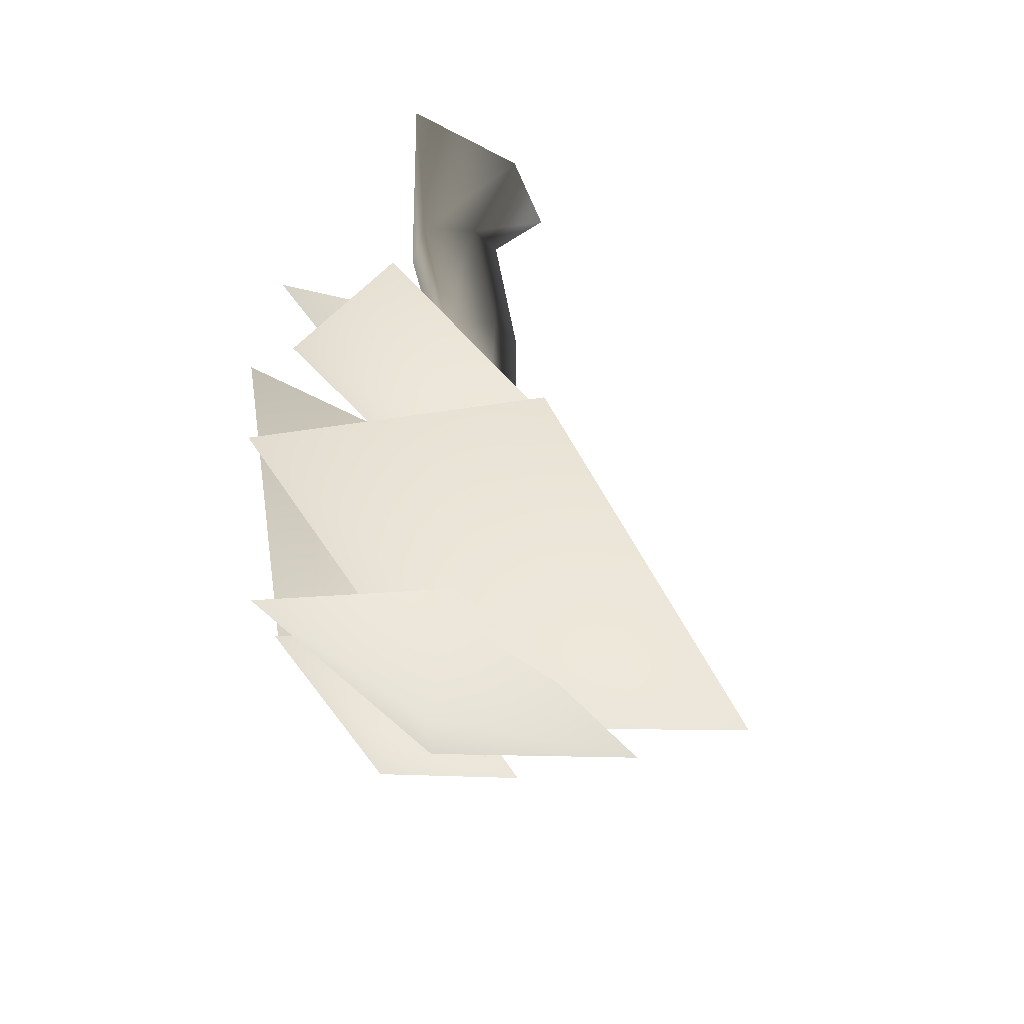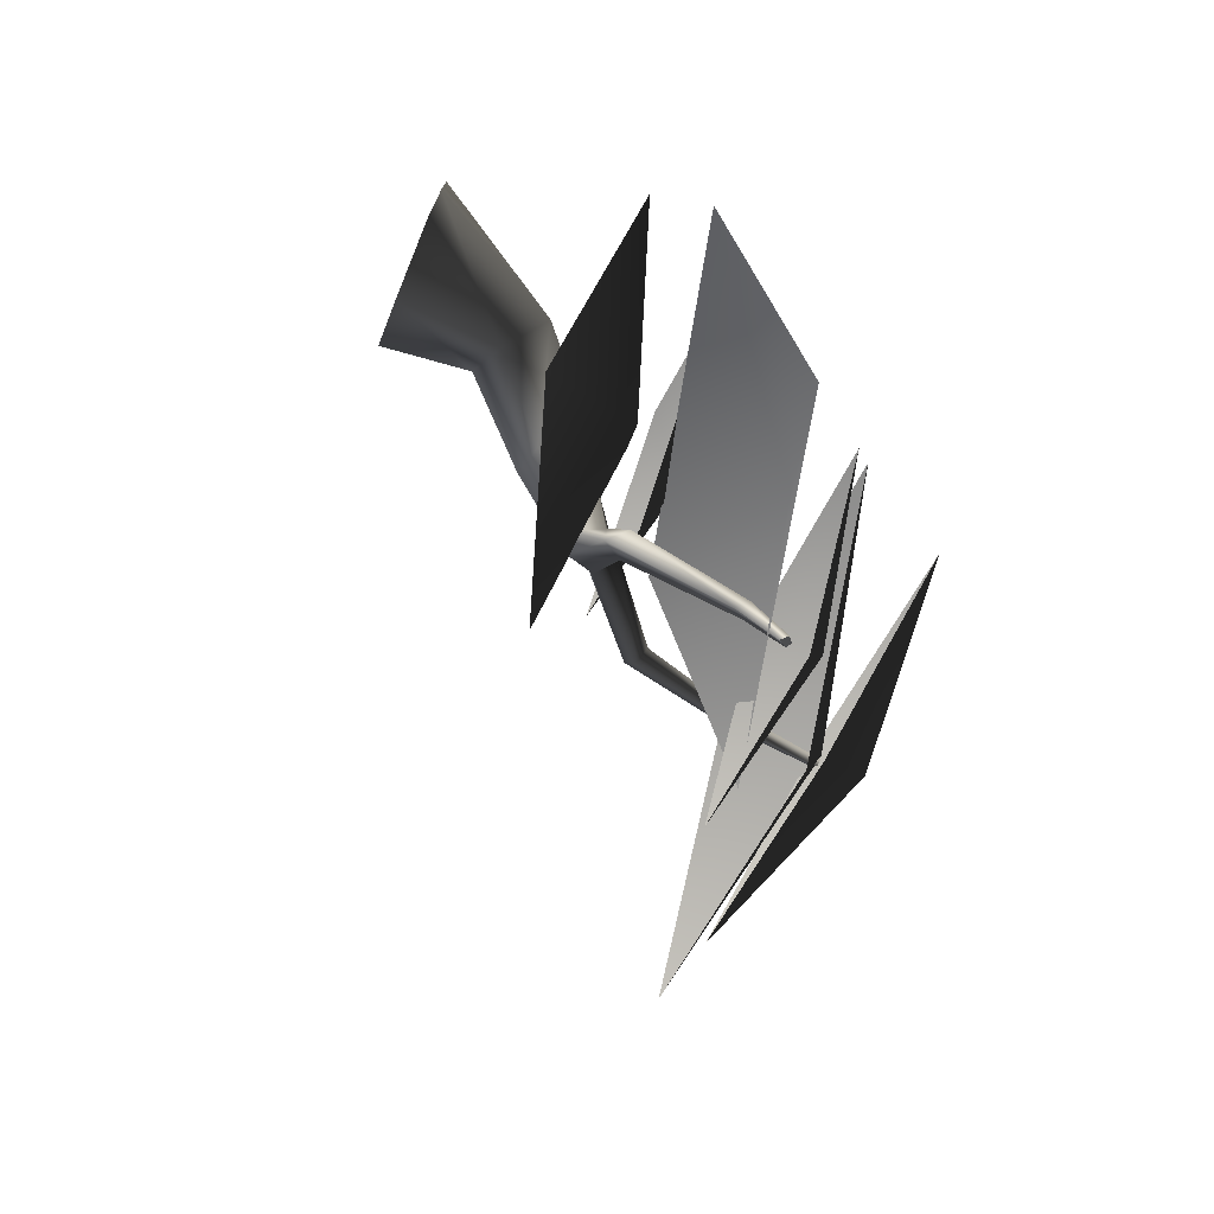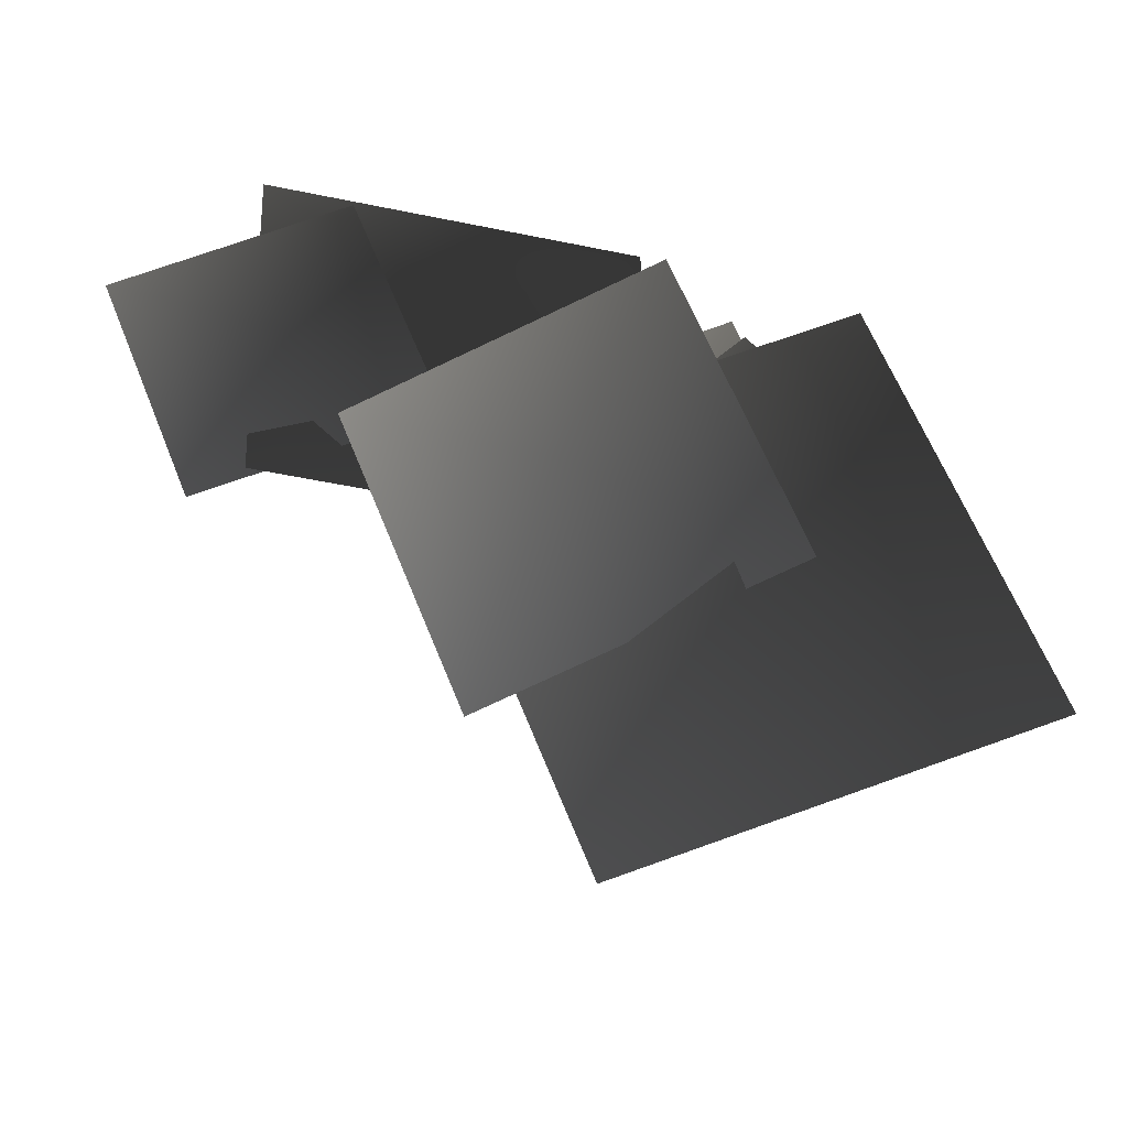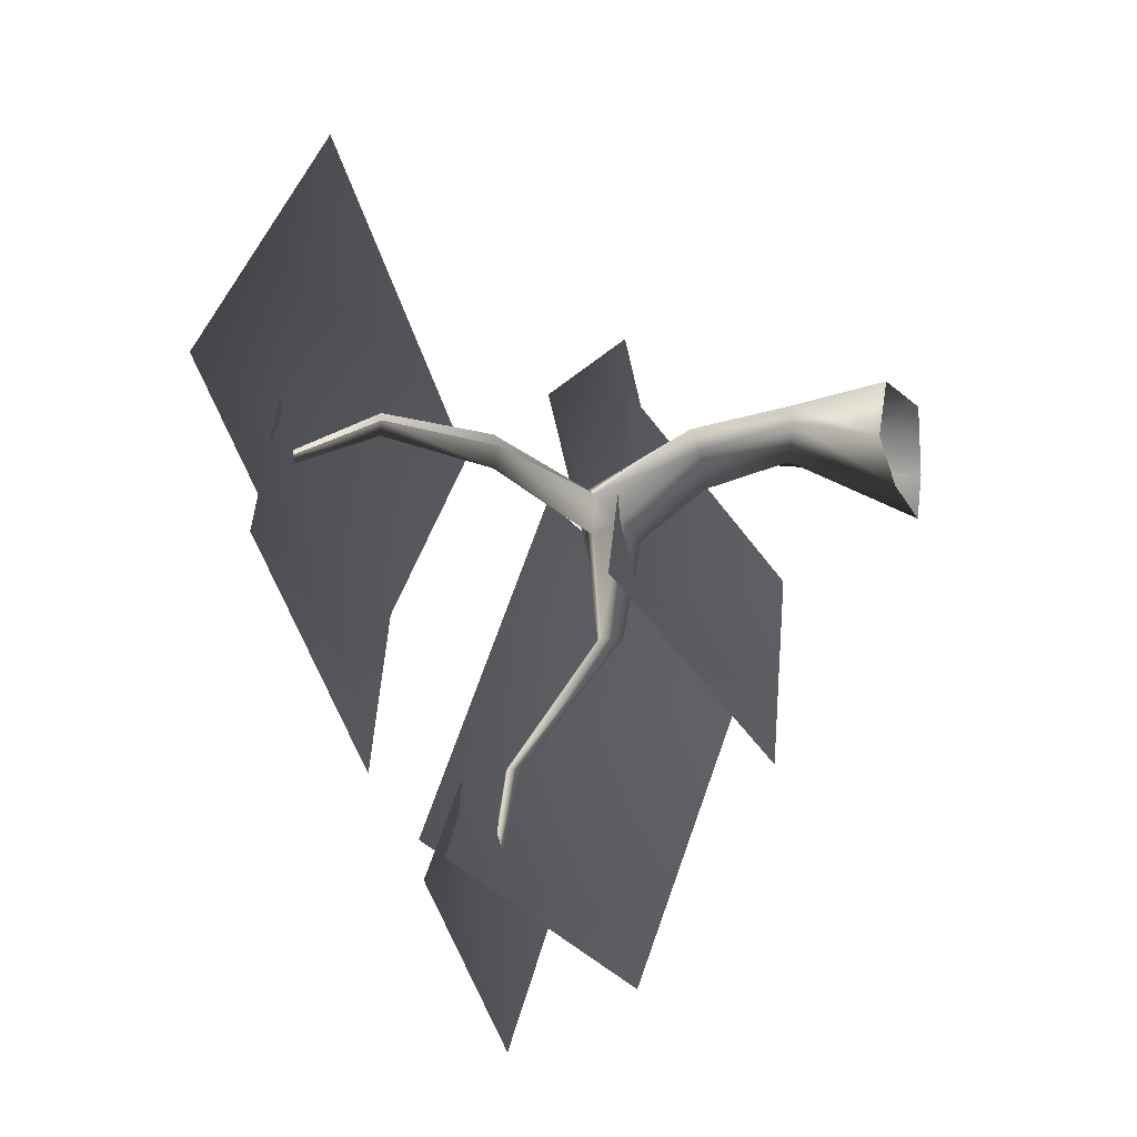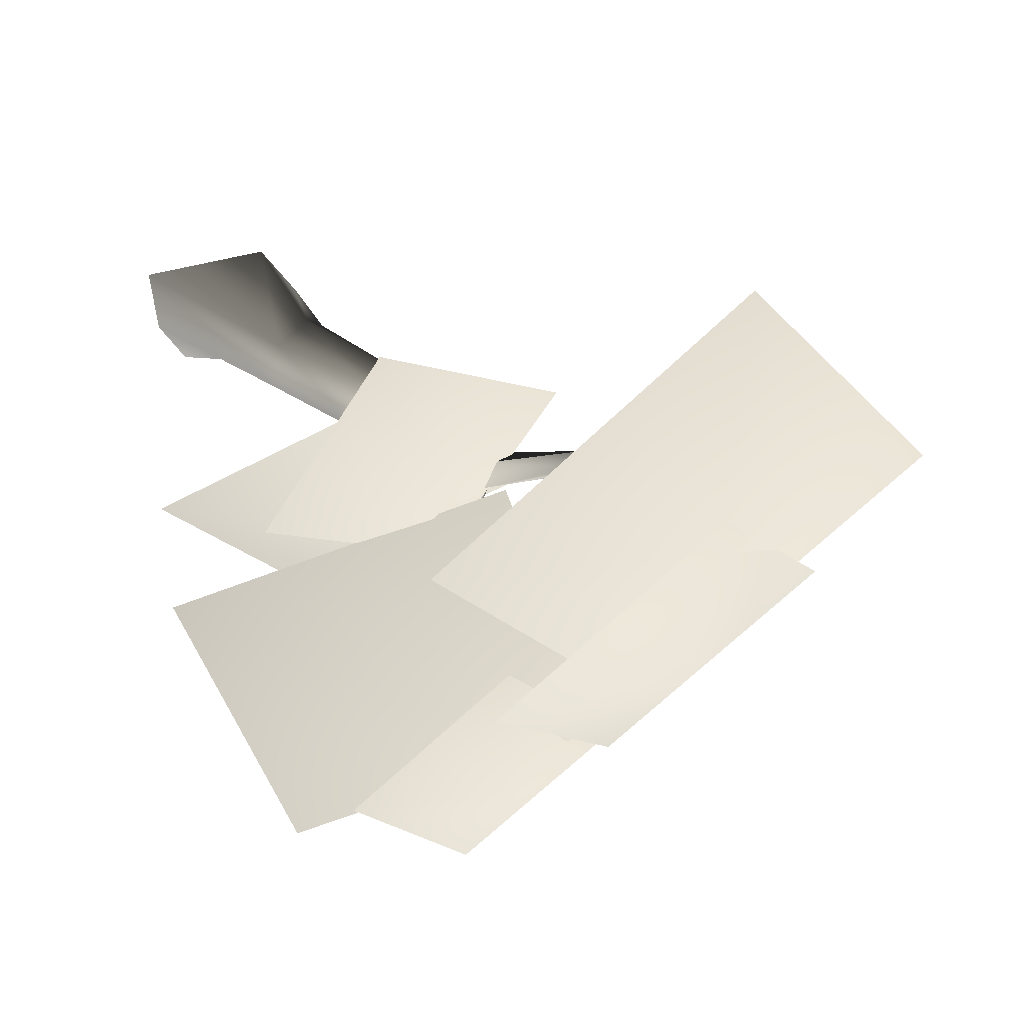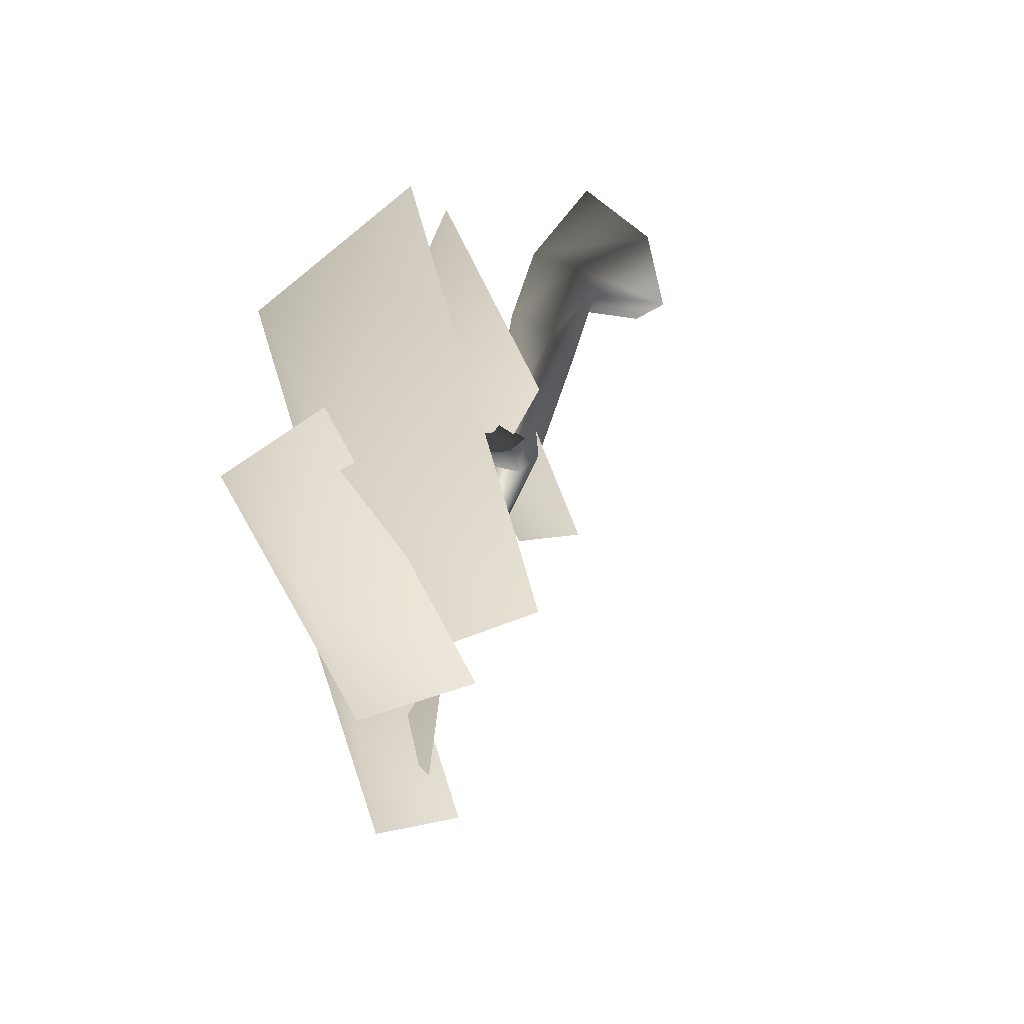
<metadata>
{"format":"obj","ext":"obj","renderer":"f3d","projection":"perspective","resolution":1024,"background":"white","views":[{"elev":49.9,"azim":-150.7,"up":"+Z"},{"elev":-76.9,"azim":67.6,"up":"+Z"},{"elev":61.3,"azim":-76.7,"up":"+Y"},{"elev":-19.1,"azim":-67.0,"up":"+Z"},{"elev":49.9,"azim":153.3,"up":"+Z"},{"elev":26.6,"azim":-122.4,"up":"+Z"}]}
</metadata>
<code>
v  -11.31 14.23 3.272
v  -14.6 12.24 -1.24
v  -15.64 -2.504 -6.149
v  -10.12 -2.487 5.493
v  -4.314 18.9 4.567
v  10.05 -2.416 8.766
v  -2.312 20.41 -2.923
v  9.787 -2.382 -3.808
v  -8.942 14.95 -5.56
v  5.982 -2.463 -13.02
v  -7.301 -2.466 -11.8
v  -22.82 27.09 -2.976
v  -25.54 24.51 -8.15
v  -15.93 31.09 -1.194
v  -30.18 42.51 -14.05
v  -33.57 39.52 -16.18
v  -31.94 35.55 -20.92
v  -13.02 30.61 -9.395
v  -26.01 39.38 -20.72
v  -19.81 25.66 -12.55
v  -28.06 33.9 -23.06
v  -44.02 52.56 -7.814
v  -46.34 50.79 -10.8
v  -42.87 53.35 -10.55
v  -29.4 42.89 -19.94
v  -44.91 52.17 -13.95
v  -32.65 40.02 -22.95
v  -49.19 69.97 -3.3
v  -50.84 68.98 -5.327
v  -50.07 85.24 -7.574
v  -51.14 84.59 -8.889
v  -48.3 70.38 -5.117
v  -49.5 85.51 -8.752
v  -49.73 69.8 -7.422
v  -50.42 85.12 -10.25
v  -24.48 38.47 -37.72
v  -26.27 41.62 -37.82
v  -23.94 43.1 -37.32
v  -21.7 41.37 -37.11
v  -23.84 58.75 -56.88
v  -22.71 56.93 -57.04
v  -21.03 58.7 -56.75
v  -22.41 59.67 -56.69
v  -21.6 62.99 -74.46
v  -21.01 61.83 -74.29
v  -19.91 62.8 -74.66
v  -20.69 63.47 -74.68
v  -12.67 42.42 19.91
v  -17.1 48.65 -6.831
v  -43.68 43.25 -2.359
v  9.376 42.14 -11.41
v  -21.71 42.96 -33.15
v  -17.72 39.64 7.407
v  -8.801 37.27 -25.87
v  -42.03 33.85 -32.89
v  22.02 26.56 -15.2
v  -2.618 20.96 -54.98
v  -31.46 48.62 -15.33
v  -6.11 58.8 -49.38
v  -42.36 65.18 -71.89
v  24.98 34.88 -30.82
v  13.46 51.51 -86.85
v  -25.42 61.95 -48.1
v  -20.69 67.87 -74.68
v  -46.95 61.95 -79.35
v  5.722 61.95 -69.98
v  -16.05 61.95 -100.8
v  -50.29 87.03 7.371
v  -44.84 89.2 -27.57
v  -77.24 76.61 -31.76
v  -10.37 86.99 -20.67
v  -37.64 76.64 -59.22
v  -58.67 75.72 43.24
v  -50.43 86.57 -2.191
v  -95.6 77.1 -10.37
v  -5.225 75.72 5.69
v  -42.58 77.09 -47.13
g bush_05
f 1 2 3 4
f 5 1 4 6
f 7 5 6 8
f 9 7 8 10
f 10 11 9
f 2 9 11 3
f 12 13 2 1
f 14 12 1 5
f 12 14 15 16
f 13 12 16 17
f 18 14 5 7
f 14 18 19 15
f 20 18 7 9
f 18 20 21 19
f 13 20 9 2
f 20 13 17 21
f 22 23 16 15
f 15 24 22
f 15 25 24
f 26 24 25 27
f 23 26 27 16
f 19 25 15
f 17 16 27
f 28 29 23 22
f 29 28 30 31
f 32 28 22 24
f 28 32 33 30
f 34 32 24 26
f 32 34 35 33
f 29 34 26 23
f 34 29 31 35
f 21 17 36
f 37 36 17 27
f 38 37 27 25
f 39 38 25 19
f 36 39 19 21
f 36 37 40 41
f 38 39 42 43
f 37 38 43 40
f 39 36 41 42
f 41 40 44 45
f 43 42 46 47
f 40 43 47 44
f 42 41 45 46
f 33 35 31 30
f 47 46 45 44
f 48 49 50
f 48 51 49
f 51 52 49
f 49 52 50
f 53 54 55
f 53 56 54
f 56 57 54
f 54 57 55
f 58 59 60
f 58 61 59
f 61 62 59
f 59 62 60
f 63 64 65
f 63 66 64
f 66 67 64
f 64 67 65
f 68 69 70
f 68 71 69
f 71 72 69
f 69 72 70
f 73 74 75
f 73 76 74
f 76 77 74
f 74 77 75

</code>
